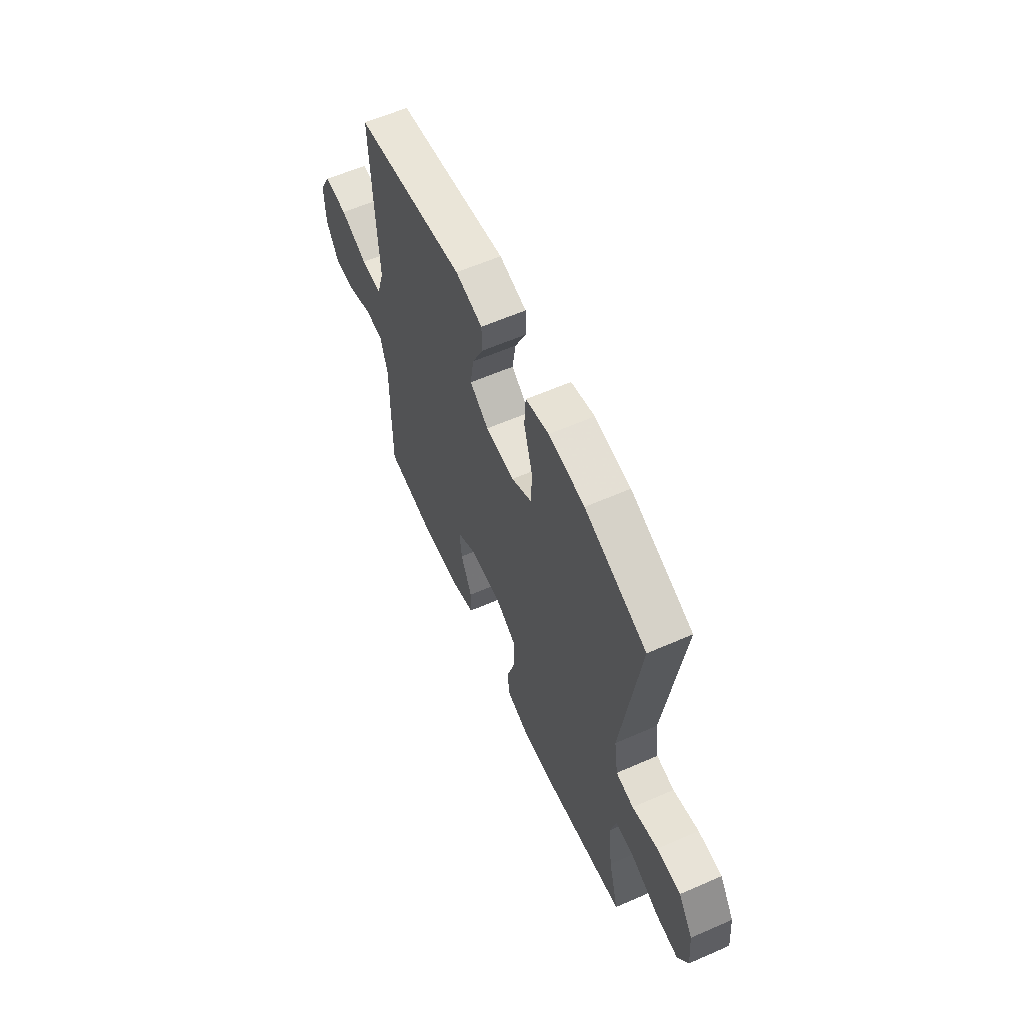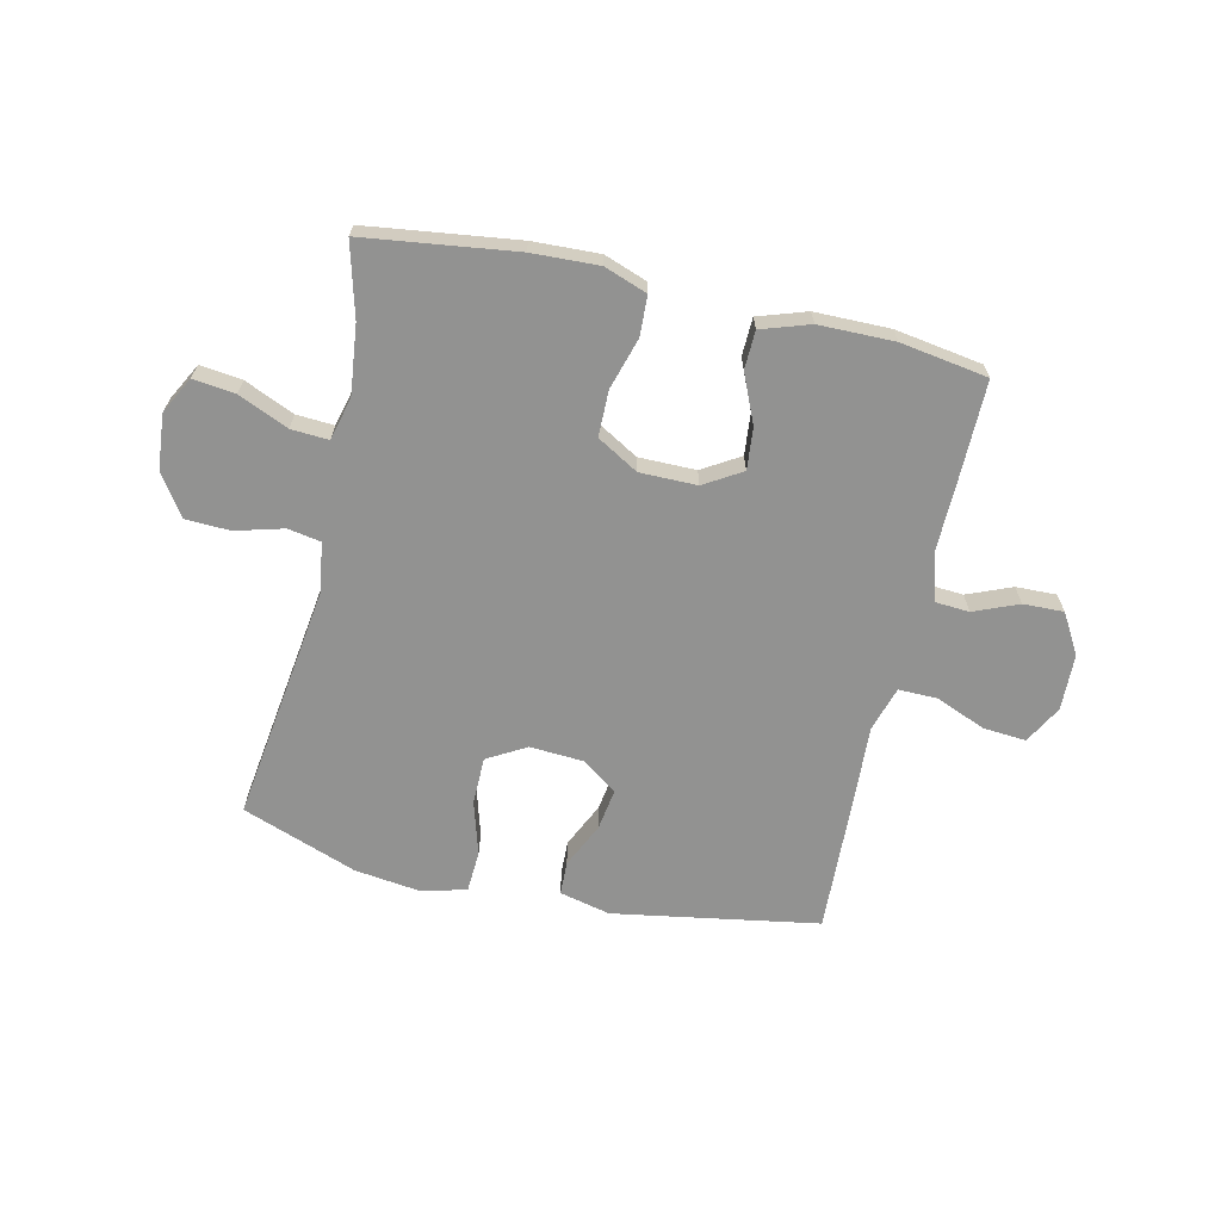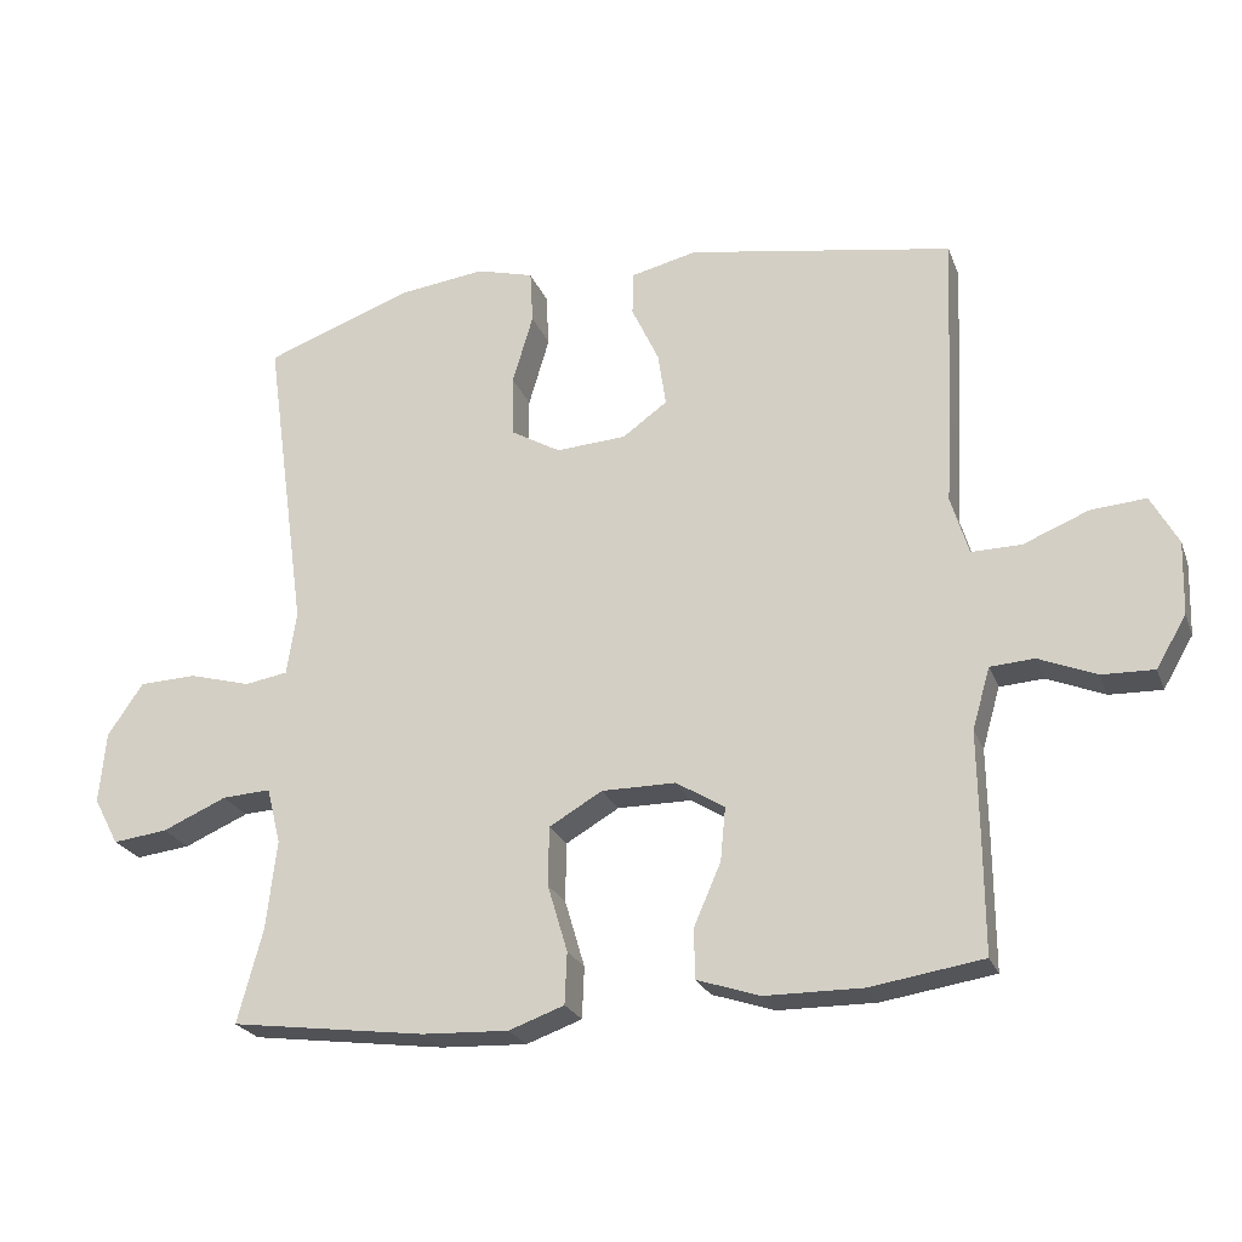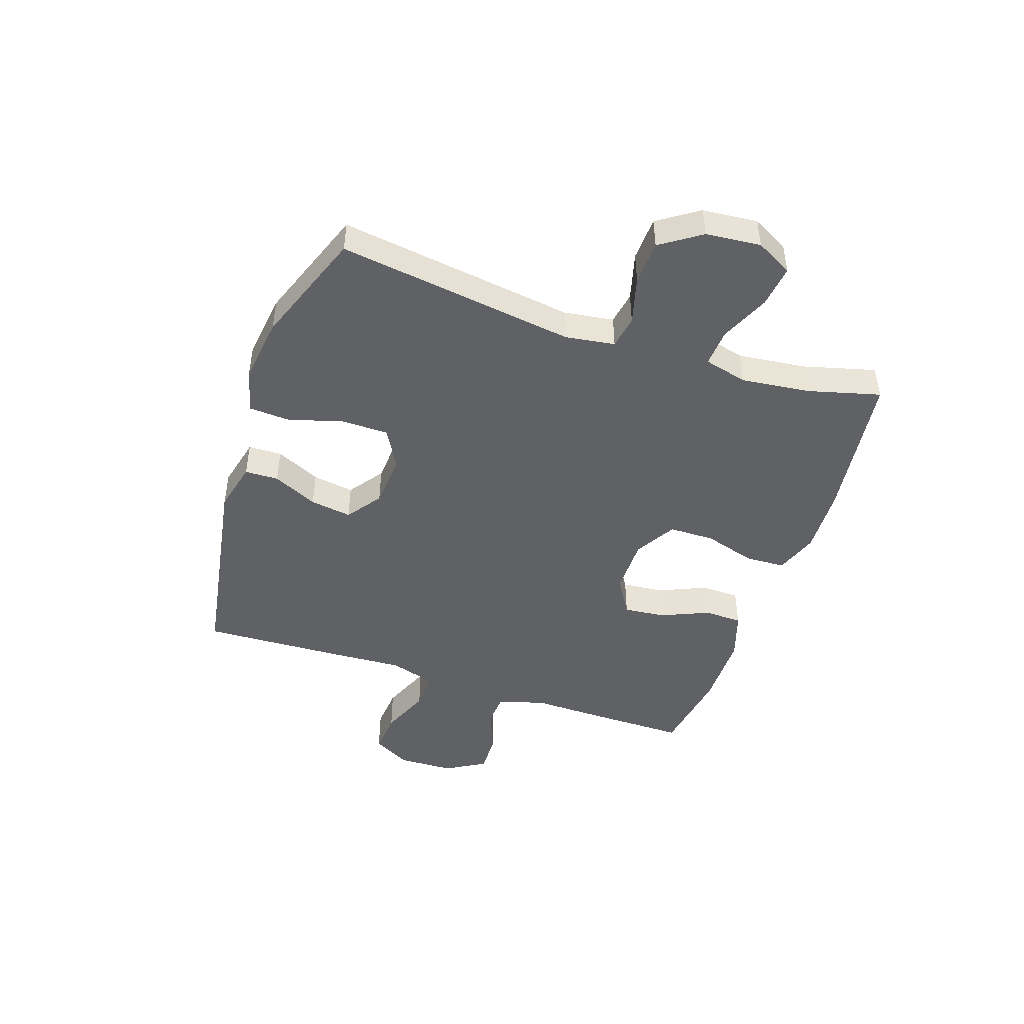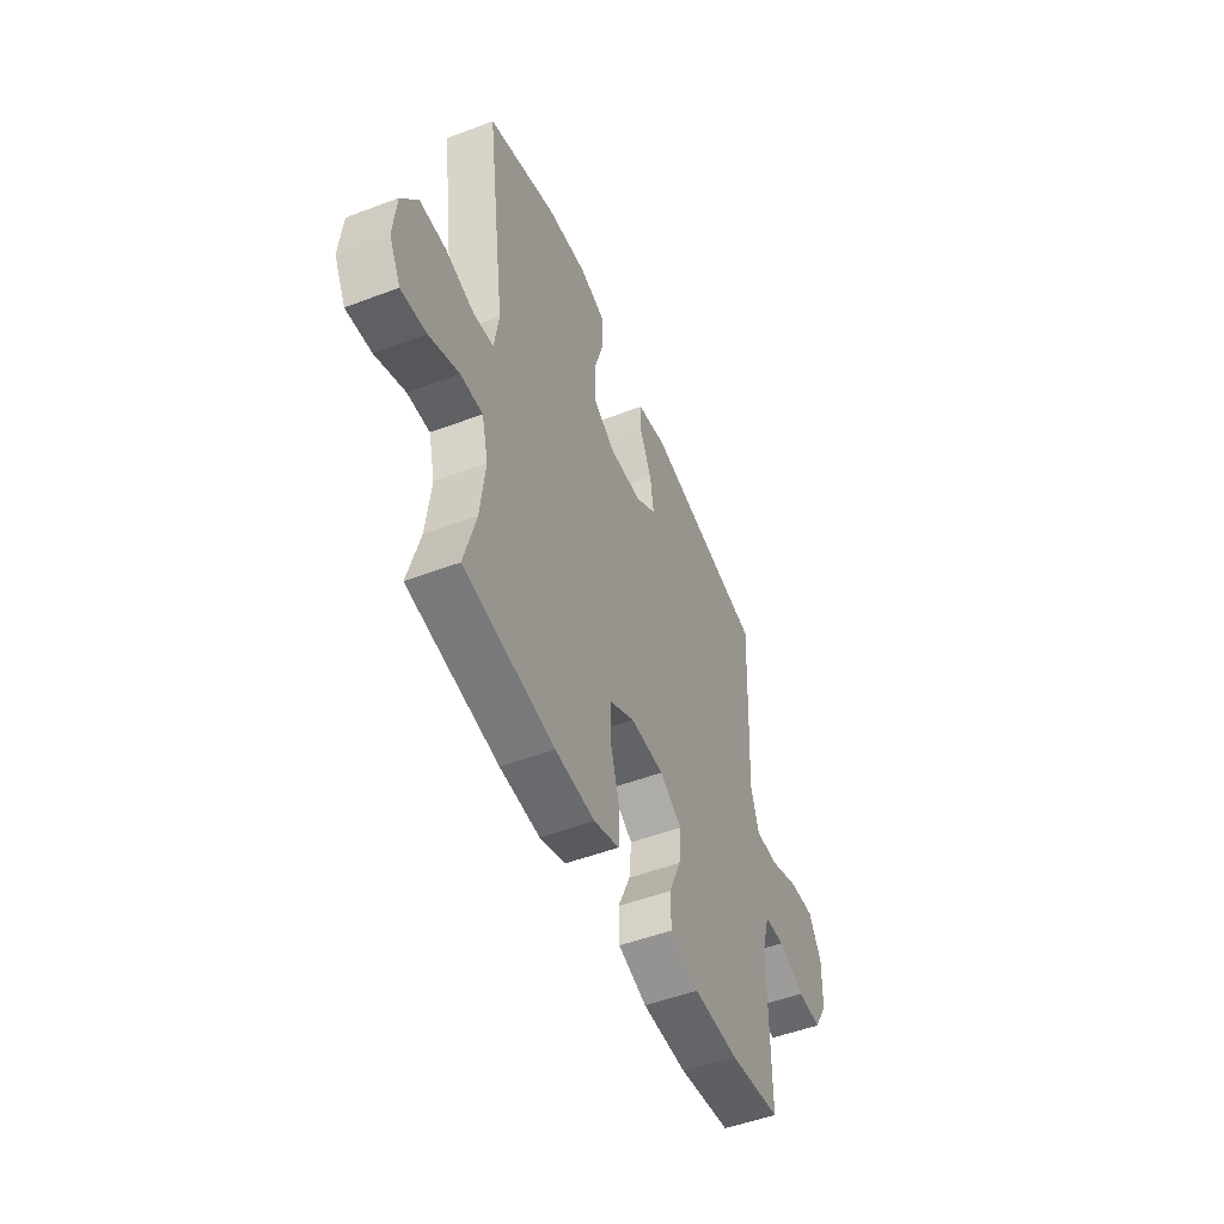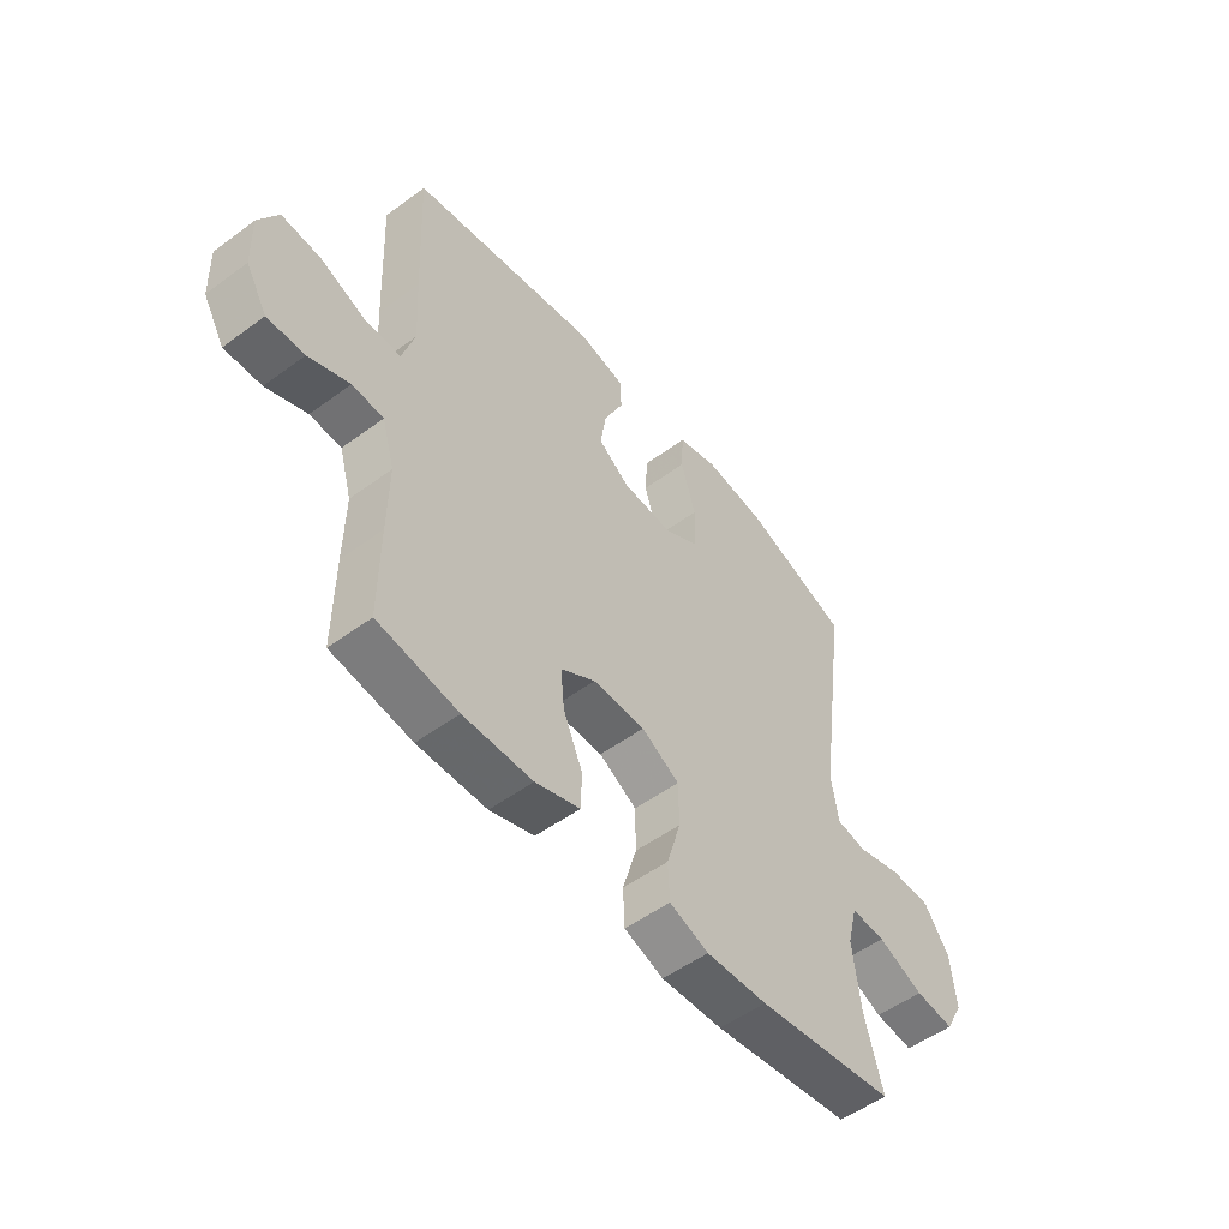
<metadata>
{"format":"obj","ext":"obj","renderer":"f3d","projection":"perspective","resolution":1024,"background":"white","views":[{"elev":60.3,"azim":65.9,"up":"+Z"},{"elev":-66.3,"azim":167.2,"up":"+Y"},{"elev":-23.7,"azim":-162.4,"up":"+Z"},{"elev":-46.4,"azim":71.3,"up":"+Y"},{"elev":-51.0,"azim":112.4,"up":"+Z"},{"elev":-52.6,"azim":-51.6,"up":"+Z"}]}
</metadata>
<code>
v 0.5 0.07 0.5
v 0.442 0.07 0.082
v 0.455 0.07 -0.005
v 0.513 0.07 -0.015
v 0.597 0.07 0.008
v 0.675 0.07 0.005
v 0.723 0.07 -0.066
v 0.732 0.07 -0.163
v 0.698 0.07 -0.227
v 0.624 0.07 -0.218
v 0.537 0.07 -0.18
v 0.471 0.07 -0.176
v 0.452 0.07 -0.252
v 0.466 0.07 -0.373
v 0.5 0.07 -0.5
v 0.235 0.07 -0.535
v 0.118 0.07 -0.54
v 0.043 0.07 -0.513
v 0.04 0.07 -0.443
v 0.067 0.07 -0.352
v 0.066 0.07 -0.272
v -0.006 0.07 -0.23
v -0.106 0.07 -0.23
v -0.172 0.07 -0.27
v -0.165 0.07 -0.343
v -0.128 0.07 -0.428
v -0.13 0.07 -0.495
v -0.215 0.07 -0.523
v -0.347 0.07 -0.524
v -0.5 0.07 -0.5
v -0.499 0.07 -0.33
v -0.497 0.07 -0.203
v -0.521 0.07 -0.12
v -0.581 0.07 -0.116
v -0.659 0.07 -0.148
v -0.73 0.07 -0.15
v -0.771 0.07 -0.08
v -0.774 0.07 0.019
v -0.737 0.07 0.086
v -0.662 0.07 0.08
v -0.574 0.07 0.044
v -0.506 0.07 0.043
v -0.482 0.07 0.122
v -0.489 0.07 0.247
v -0.5 0.07 0.5
v -0.14 0.07 0.561
v -0.051 0.07 0.54
v -0.049 0.07 0.481
v -0.086 0.07 0.402
v -0.097 0.07 0.329
v -0.036 0.07 0.285
v 0.059 0.07 0.279
v 0.127 0.07 0.318
v 0.128 0.07 0.401
v 0.1 0.07 0.496
v 0.104 0.07 0.568
v 0.181 0.07 0.589
v 0.298 0.07 0.574
v 0.5 0 0.5
v 0.442 0 0.082
v 0.455 0 -0.005
v 0.513 0 -0.015
v 0.597 0 0.008
v 0.675 0 0.005
v 0.723 0 -0.066
v 0.732 0 -0.163
v 0.698 0 -0.227
v 0.624 0 -0.218
v 0.537 0 -0.18
v 0.471 0 -0.176
v 0.452 0 -0.252
v 0.466 0 -0.373
v 0.5 0 -0.5
v 0.235 0 -0.535
v 0.118 0 -0.54
v 0.043 0 -0.513
v 0.04 0 -0.443
v 0.067 0 -0.352
v 0.066 0 -0.272
v -0.006 0 -0.23
v -0.106 0 -0.23
v -0.172 0 -0.27
v -0.165 0 -0.343
v -0.128 0 -0.428
v -0.13 0 -0.495
v -0.215 0 -0.523
v -0.347 0 -0.524
v -0.5 0 -0.5
v -0.499 0 -0.33
v -0.497 0 -0.203
v -0.521 0 -0.12
v -0.581 0 -0.116
v -0.659 0 -0.148
v -0.73 0 -0.15
v -0.771 0 -0.08
v -0.774 0 0.019
v -0.737 0 0.086
v -0.662 0 0.08
v -0.574 0 0.044
v -0.506 0 0.043
v -0.482 0 0.122
v -0.489 0 0.247
v -0.5 0 0.5
v -0.14 0 0.561
v -0.051 0 0.54
v -0.049 0 0.481
v -0.086 0 0.402
v -0.097 0 0.329
v -0.036 0 0.285
v 0.059 0 0.279
v 0.127 0 0.318
v 0.128 0 0.401
v 0.1 0 0.496
v 0.104 0 0.568
v 0.181 0 0.589
v 0.298 0 0.574
f 57 58 1 2
f 54 55 56 57
f 53 54 57 2
f 52 53 2 3
f 51 52 3
f 46 47 48 49
f 46 49 50
f 43 44 45 46
f 42 43 46 50
f 38 39 40 41
f 38 41 42
f 37 38 42
f 34 35 36 37
f 33 34 37 42
f 32 33 42 50
f 25 26 27 28
f 24 25 28 29
f 17 18 19 20
f 17 20 21
f 14 15 16 17
f 13 14 17 21
f 12 13 21 22
f 8 9 10 11
f 8 11 12
f 7 8 12
f 4 5 6 7
f 3 4 7 12
f 51 3 12 22
f 24 29 30 31
f 23 24 31 32
f 32 50 51
f 22 23 32 51
f 60 59 116 115
f 115 114 113 112
f 60 115 112 111
f 61 60 111 110
f 61 110 109
f 107 106 105 104
f 108 107 104
f 104 103 102 101
f 108 104 101 100
f 99 98 97 96
f 100 99 96
f 100 96 95
f 95 94 93 92
f 100 95 92 91
f 108 100 91 90
f 86 85 84 83
f 87 86 83 82
f 78 77 76 75
f 79 78 75
f 75 74 73 72
f 79 75 72 71
f 80 79 71 70
f 69 68 67 66
f 70 69 66
f 70 66 65
f 65 64 63 62
f 70 65 62 61
f 80 70 61 109
f 89 88 87 82
f 90 89 82 81
f 109 108 90
f 109 90 81 80
f 1 59 60 2
f 2 60 61 3
f 3 61 62 4
f 4 62 63 5
f 5 63 64 6
f 6 64 65 7
f 7 65 66 8
f 8 66 67 9
f 9 67 68 10
f 10 68 69 11
f 11 69 70 12
f 12 70 71 13
f 13 71 72 14
f 14 72 73 15
f 15 73 74 16
f 16 74 75 17
f 17 75 76 18
f 18 76 77 19
f 19 77 78 20
f 20 78 79 21
f 21 79 80 22
f 22 80 81 23
f 23 81 82 24
f 24 82 83 25
f 25 83 84 26
f 26 84 85 27
f 27 85 86 28
f 28 86 87 29
f 29 87 88 30
f 30 88 89 31
f 31 89 90 32
f 32 90 91 33
f 33 91 92 34
f 34 92 93 35
f 35 93 94 36
f 36 94 95 37
f 37 95 96 38
f 38 96 97 39
f 39 97 98 40
f 40 98 99 41
f 41 99 100 42
f 42 100 101 43
f 43 101 102 44
f 44 102 103 45
f 45 103 104 46
f 46 104 105 47
f 47 105 106 48
f 48 106 107 49
f 49 107 108 50
f 50 108 109 51
f 51 109 110 52
f 52 110 111 53
f 53 111 112 54
f 54 112 113 55
f 55 113 114 56
f 56 114 115 57
f 57 115 116 58
f 58 116 59 1

</code>
